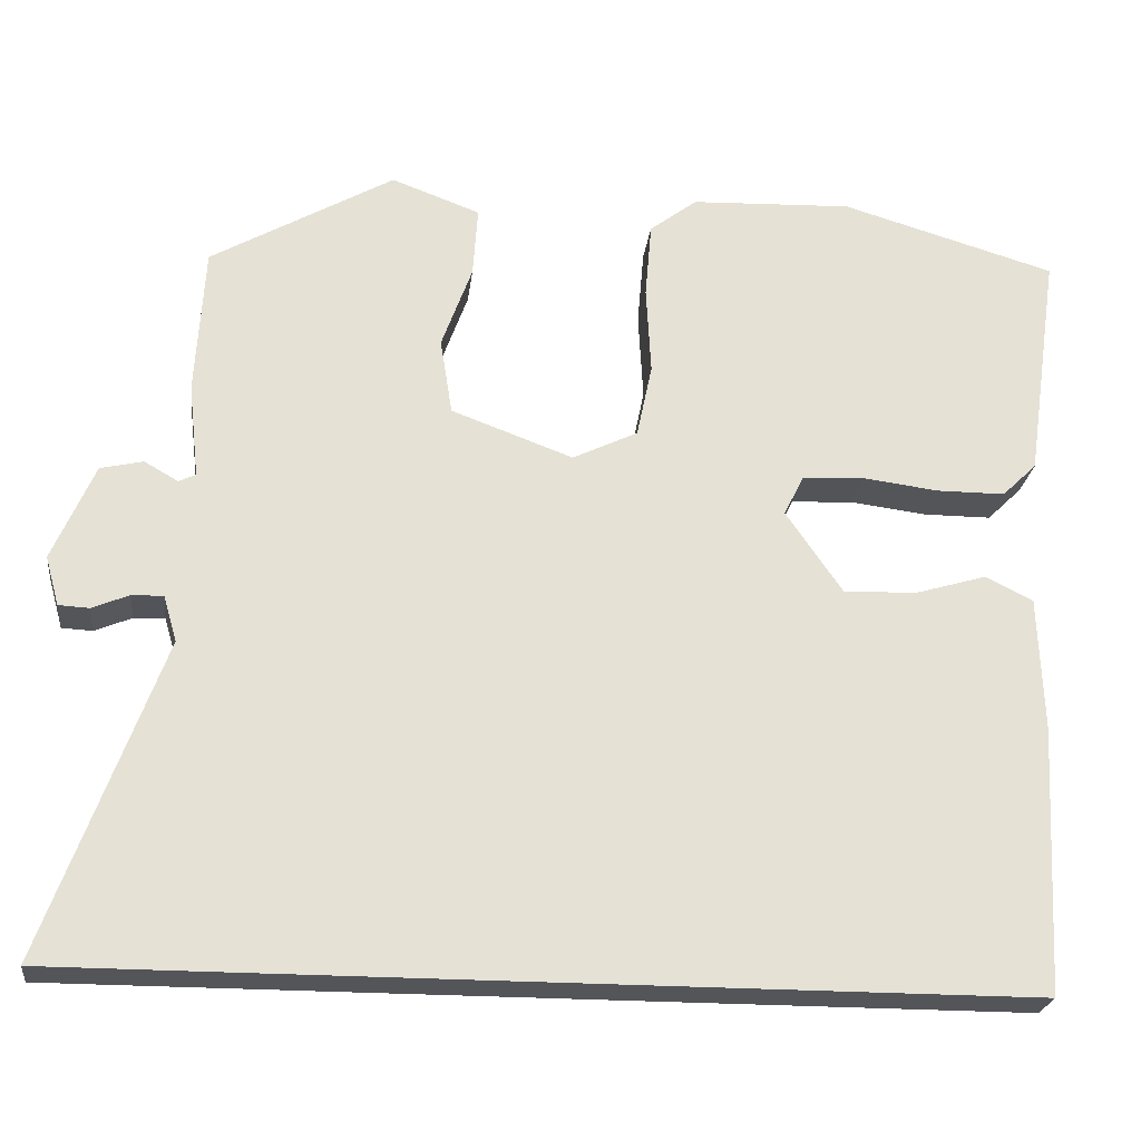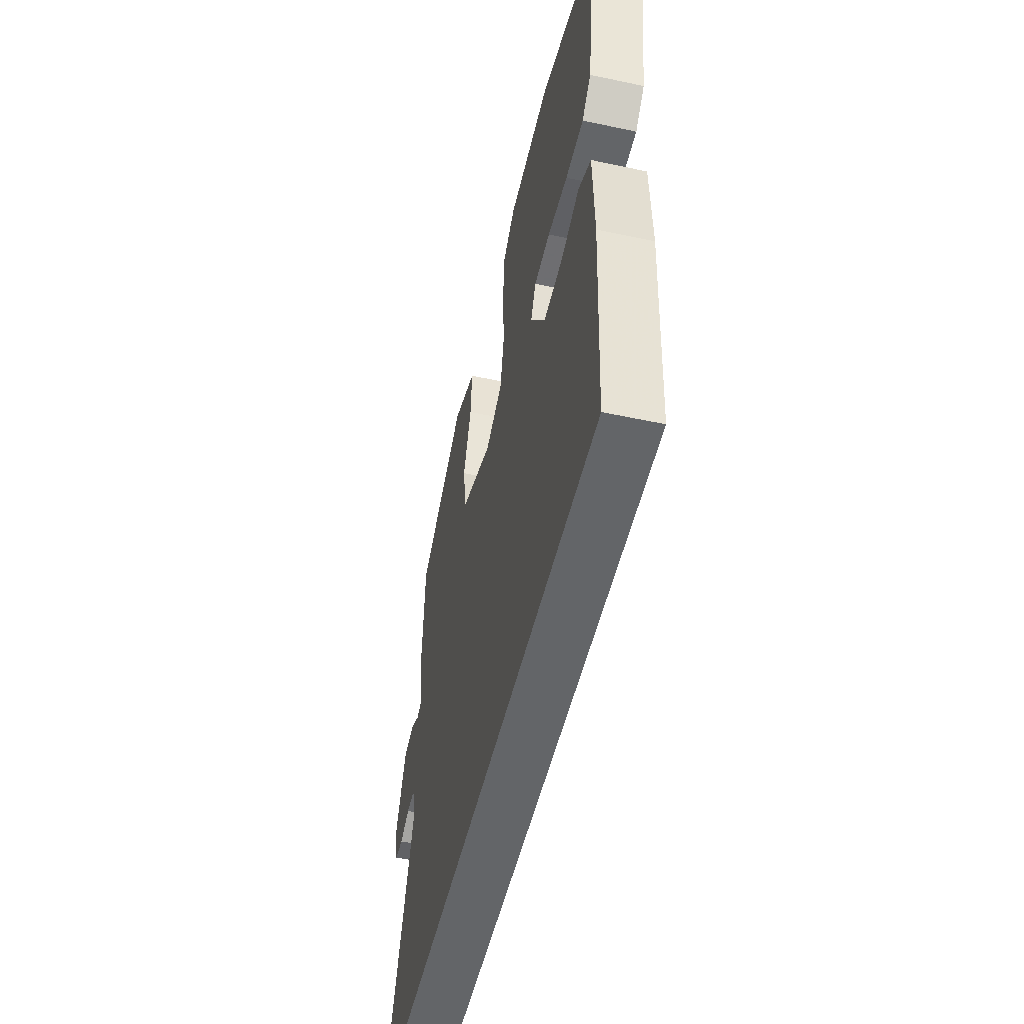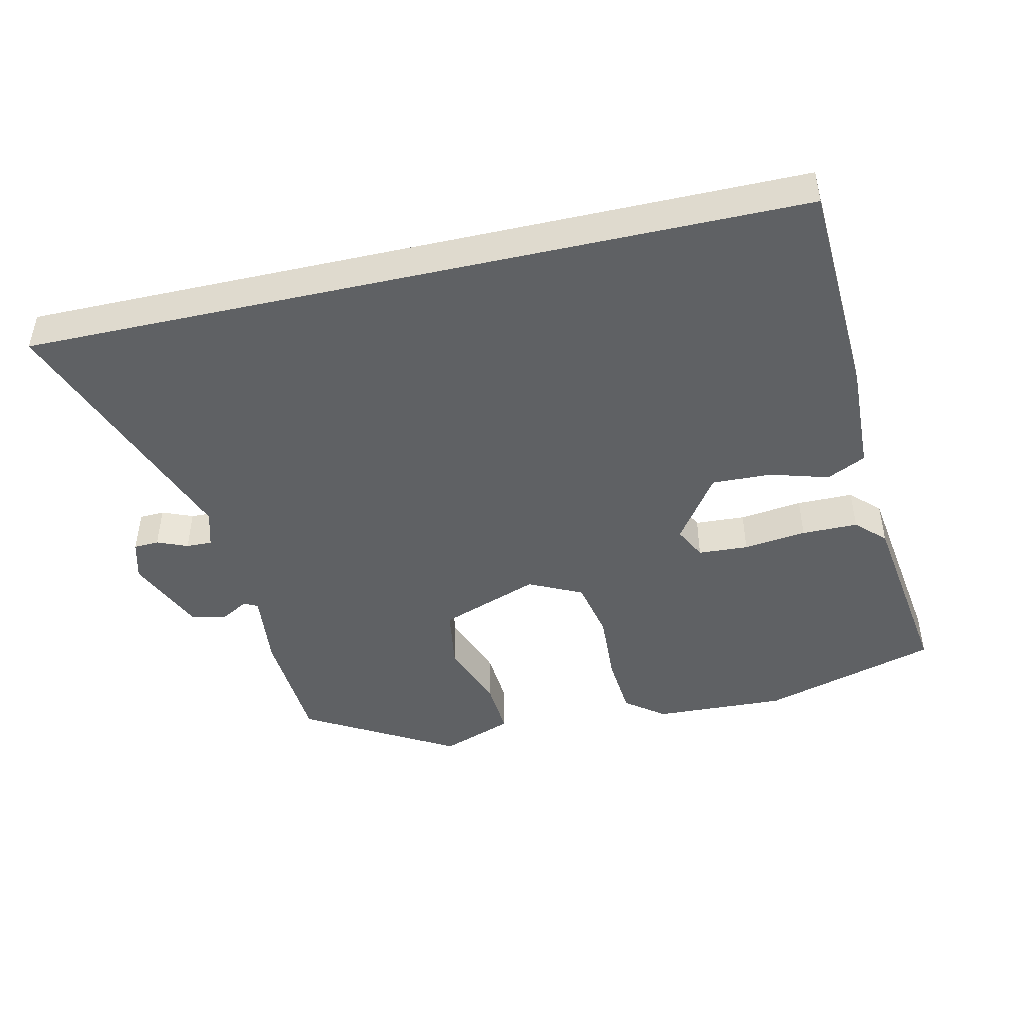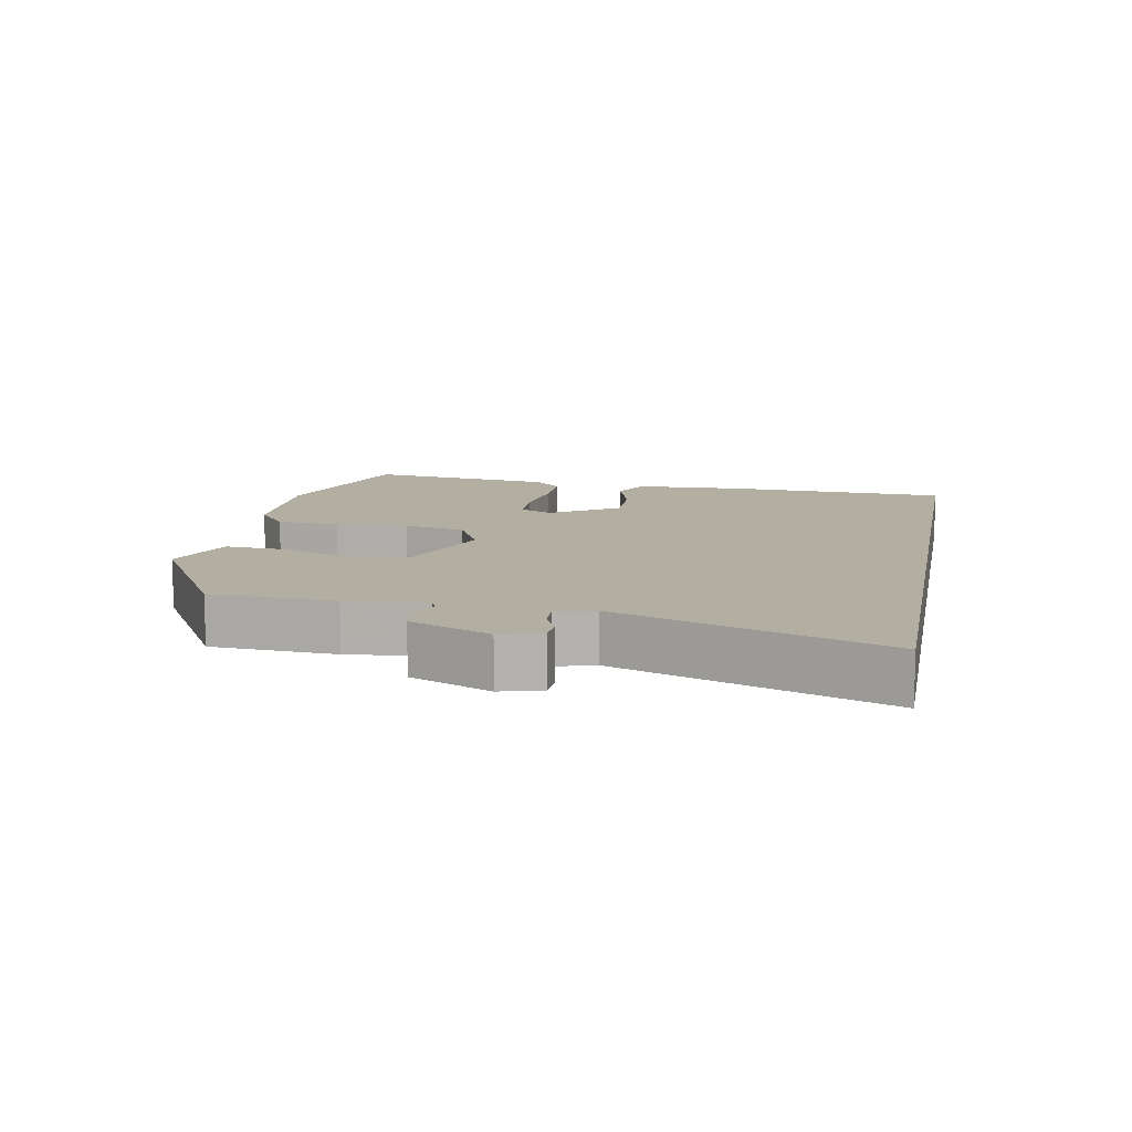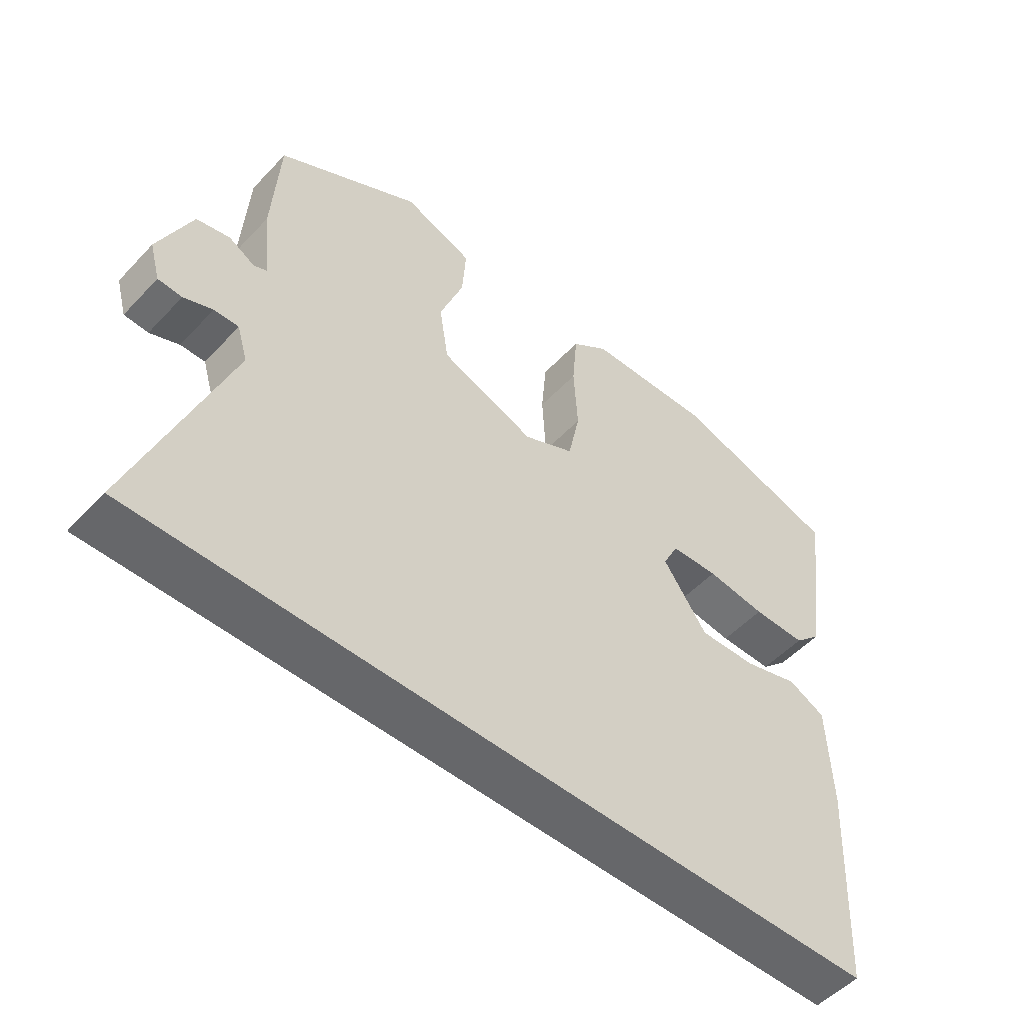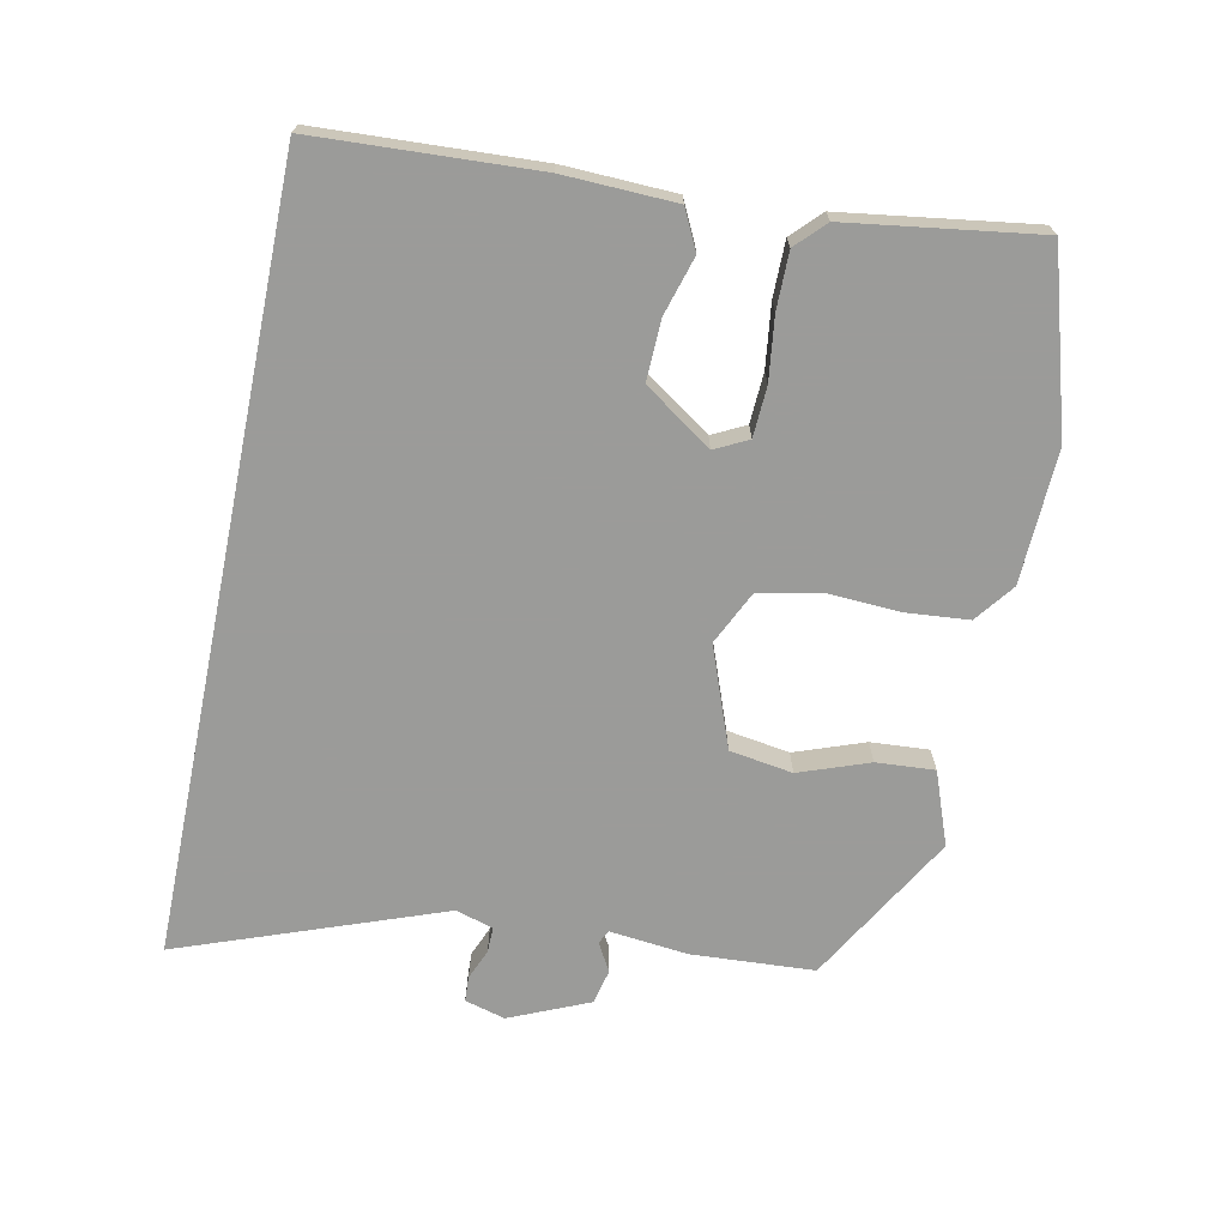
<metadata>
{"format":"obj","ext":"obj","renderer":"f3d","projection":"perspective","resolution":1024,"background":"white","views":[{"elev":-24.0,"azim":173.2,"up":"+Z"},{"elev":-51.4,"azim":-103.1,"up":"+Z"},{"elev":-45.8,"azim":-167.2,"up":"+Y"},{"elev":10.7,"azim":100.7,"up":"+Y"},{"elev":-52.1,"azim":138.3,"up":"+Z"},{"elev":-69.6,"azim":-101.6,"up":"+Y"}]}
</metadata>
<code>
v 0.653 0.07 -0.5
v -0.522 0.07 -0.5
v -0.539 0.07 -0.168
v -0.533 0.07 0
v -0.474 0.07 0.029
v -0.386 0.07 0.003
v -0.295 0.07 0
v -0.225 0.07 0.102
v -0.25 0.07 0.152
v -0.326 0.07 0.156
v -0.421 0.07 0.144
v -0.506 0.07 0.144
v -0.549 0.07 0.186
v -0.59 0.07 0.473
v -0.323 0.07 0.552
v -0.122 0.07 0.544
v -0.063 0.07 0.499
v -0.055 0.07 0.404
v -0.061 0.07 0.294
v -0.042 0.07 0.202
v 0.039 0.07 0.163
v 0.19 0.07 0.219
v 0.205 0.07 0.314
v 0.167 0.07 0.419
v 0.161 0.07 0.507
v 0.271 0.07 0.548
v 0.499 0.07 0.417
v 0.51 0.07 0.231
v 0.497 0.07 0.113
v 0.518 0.07 0.103
v 0.56 0.07 0.127
v 0.613 0.07 0.115
v 0.665 0.07 -0.005
v 0.648 0.07 -0.066
v 0.61 0.07 -0.068
v 0.564 0.07 -0.049
v 0.525 0.07 -0.048
v 0.508 0.07 -0.105
v 0.653 0 -0.5
v -0.522 0 -0.5
v -0.539 0 -0.168
v -0.533 0 0
v -0.474 0 0.029
v -0.386 0 0.003
v -0.295 0 0
v -0.225 0 0.102
v -0.25 0 0.152
v -0.326 0 0.156
v -0.421 0 0.144
v -0.506 0 0.144
v -0.549 0 0.186
v -0.59 0 0.473
v -0.323 0 0.552
v -0.122 0 0.544
v -0.063 0 0.499
v -0.055 0 0.404
v -0.061 0 0.294
v -0.042 0 0.202
v 0.039 0 0.163
v 0.19 0 0.219
v 0.205 0 0.314
v 0.167 0 0.419
v 0.161 0 0.507
v 0.271 0 0.548
v 0.499 0 0.417
v 0.51 0 0.231
v 0.497 0 0.113
v 0.518 0 0.103
v 0.56 0 0.127
v 0.613 0 0.115
v 0.665 0 -0.005
v 0.648 0 -0.066
v 0.61 0 -0.068
v 0.564 0 -0.049
v 0.525 0 -0.048
v 0.508 0 -0.105
f 34 35 36
f 33 34 36
f 32 33 36
f 31 32 36
f 30 31 36
f 29 30 36 37
f 27 28 29
f 26 27 29
f 25 26 29
f 24 25 29
f 23 24 29
f 29 37 38
f 23 29 38
f 22 23 38
f 17 18 19
f 16 17 19
f 15 16 19
f 14 15 19
f 13 14 19
f 12 13 19
f 11 12 19
f 10 11 19
f 9 10 19 20
f 8 9 20 21
f 4 5 6
f 3 4 6
f 2 3 6
f 1 2 6
f 1 6 7
f 38 1 7
f 22 38 7
f 21 22 7
f 7 8 21
f 74 73 72
f 74 72 71
f 74 71 70
f 74 70 69
f 74 69 68
f 75 74 68 67
f 67 66 65
f 67 65 64
f 67 64 63
f 67 63 62
f 67 62 61
f 76 75 67
f 76 67 61
f 76 61 60
f 57 56 55
f 57 55 54
f 57 54 53
f 57 53 52
f 57 52 51
f 57 51 50
f 57 50 49
f 57 49 48
f 58 57 48 47
f 59 58 47 46
f 44 43 42
f 44 42 41
f 44 41 40
f 44 40 39
f 45 44 39
f 45 39 76
f 45 76 60
f 45 60 59
f 59 46 45
f 1 39 40 2
f 2 40 41 3
f 3 41 42 4
f 4 42 43 5
f 5 43 44 6
f 6 44 45 7
f 7 45 46 8
f 8 46 47 9
f 9 47 48 10
f 10 48 49 11
f 11 49 50 12
f 12 50 51 13
f 13 51 52 14
f 14 52 53 15
f 15 53 54 16
f 16 54 55 17
f 17 55 56 18
f 18 56 57 19
f 19 57 58 20
f 20 58 59 21
f 21 59 60 22
f 22 60 61 23
f 23 61 62 24
f 24 62 63 25
f 25 63 64 26
f 26 64 65 27
f 27 65 66 28
f 28 66 67 29
f 29 67 68 30
f 30 68 69 31
f 31 69 70 32
f 32 70 71 33
f 33 71 72 34
f 34 72 73 35
f 35 73 74 36
f 36 74 75 37
f 37 75 76 38
f 38 76 39 1

</code>
